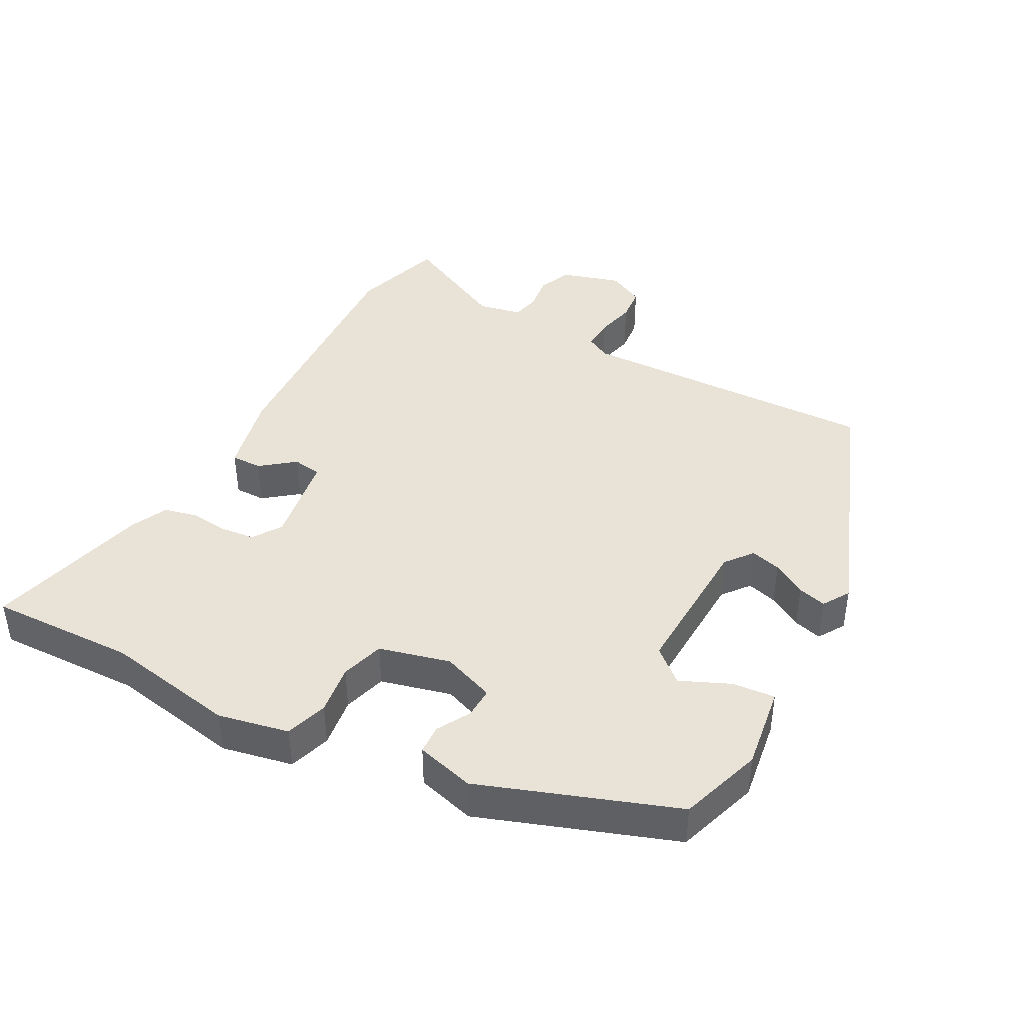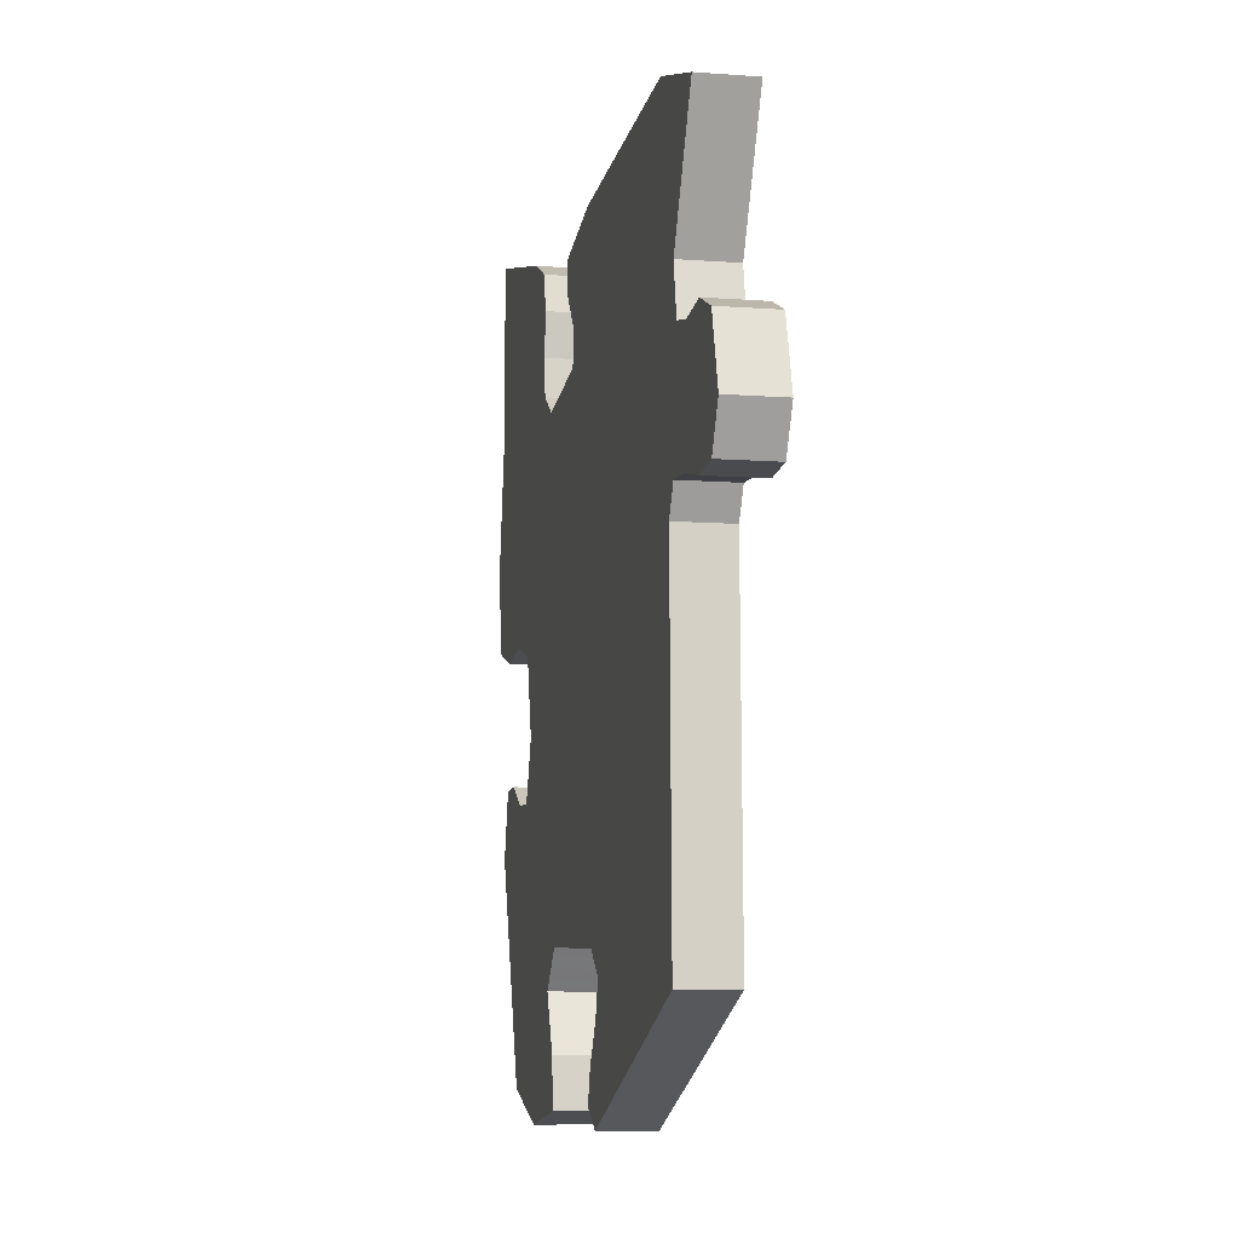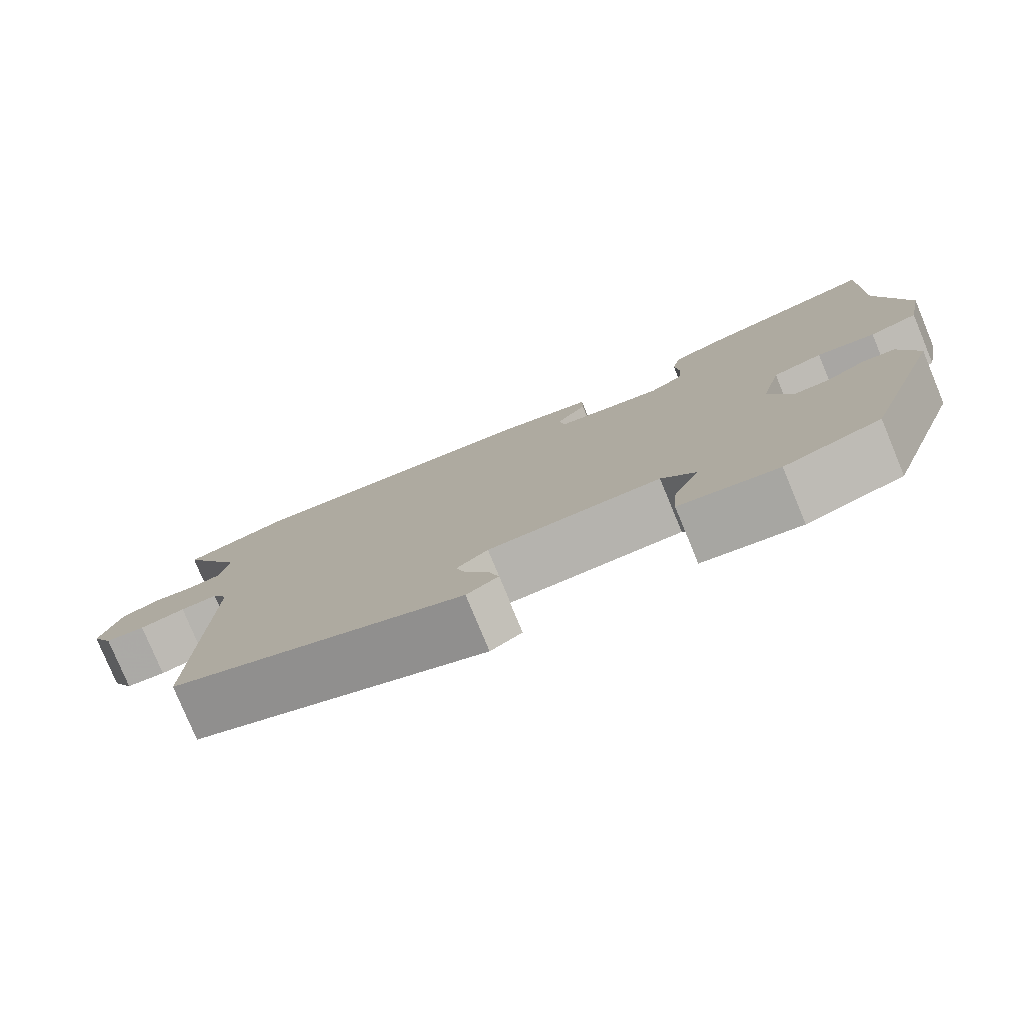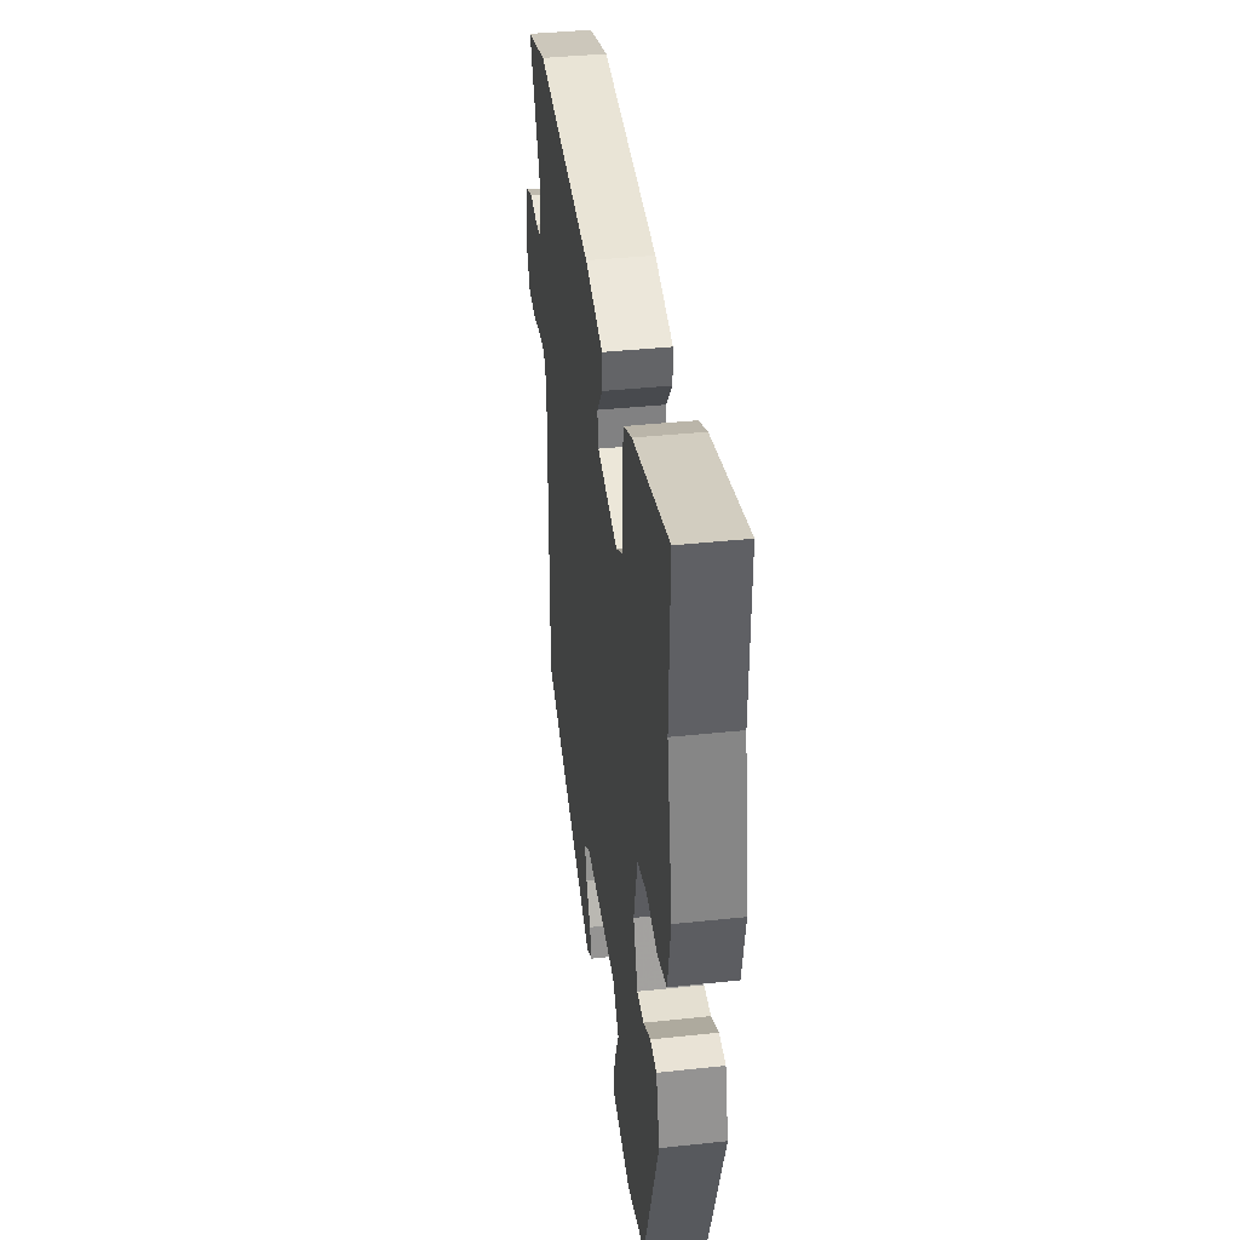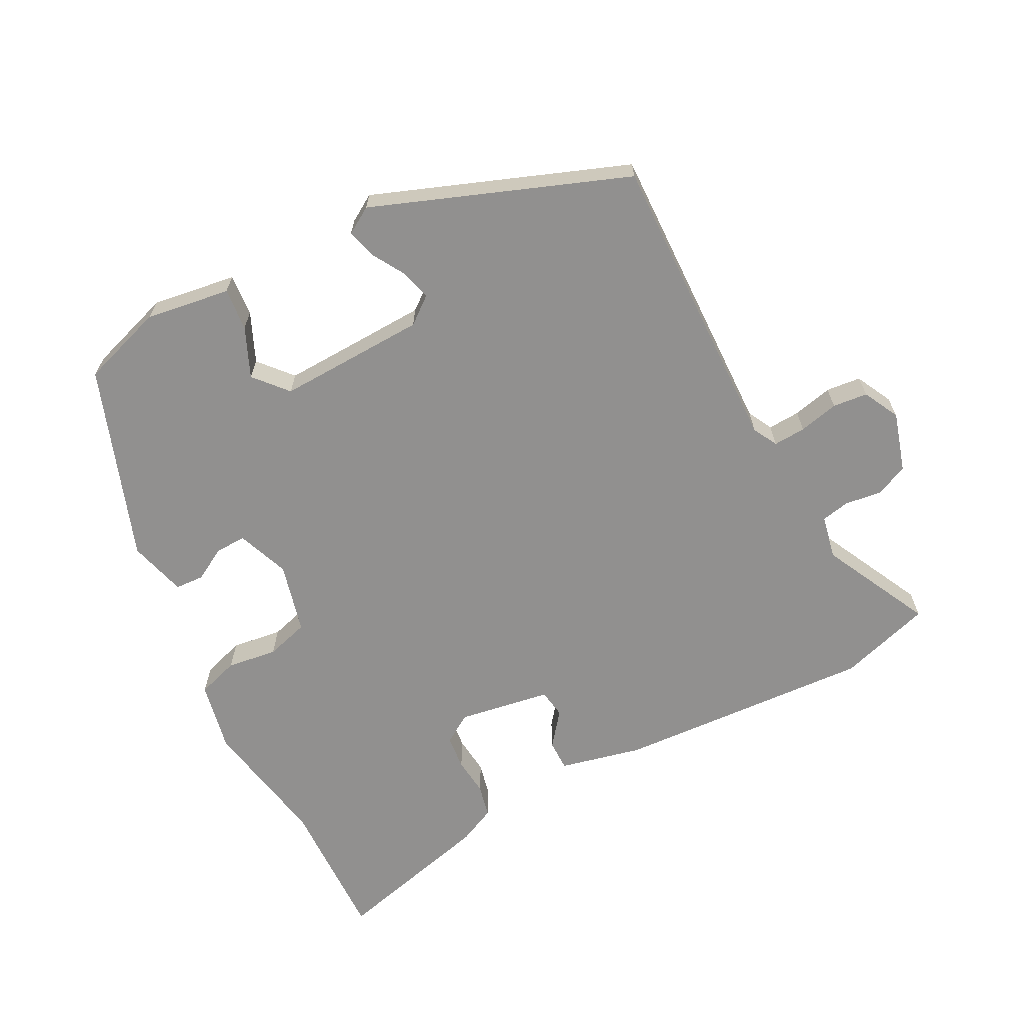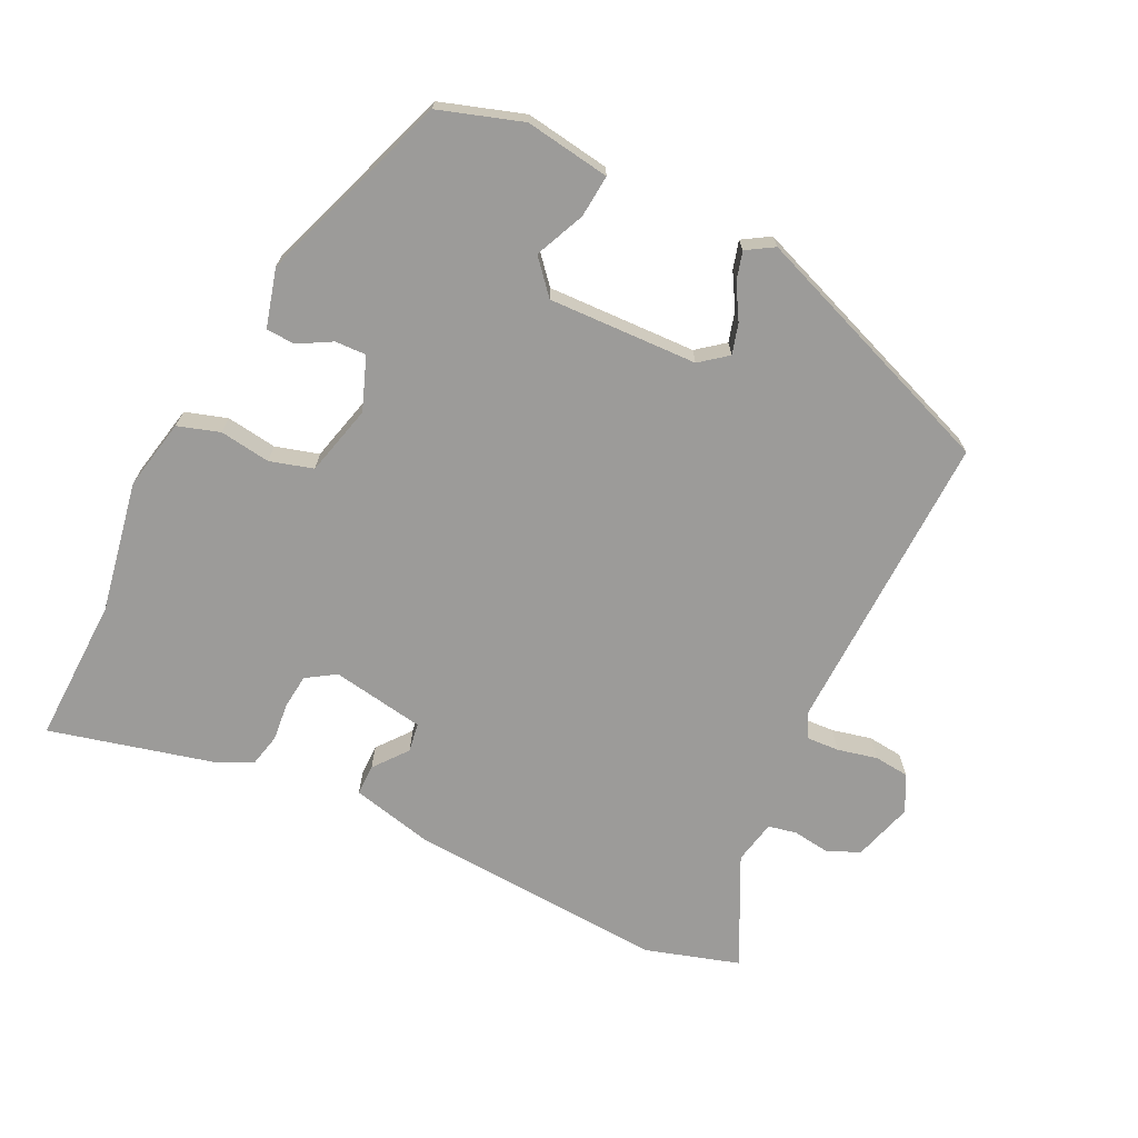
<metadata>
{"format":"obj","ext":"obj","renderer":"f3d","projection":"perspective","resolution":1024,"background":"white","views":[{"elev":41.6,"azim":118.0,"up":"+Y"},{"elev":-8.7,"azim":-101.6,"up":"+Z"},{"elev":-78.8,"azim":22.5,"up":"+Z"},{"elev":39.3,"azim":82.4,"up":"+Z"},{"elev":-65.7,"azim":-152.8,"up":"+Y"},{"elev":-69.7,"azim":153.7,"up":"+Y"}]}
</metadata>
<code>
v -0.501 0.07 -0.399
v -0.492 0.07 0.052
v -0.512 0.07 0.089
v -0.56 0.07 0.086
v -0.619 0.07 0.072
v -0.671 0.07 0.077
v -0.699 0.07 0.131
v -0.673 0.07 0.22
v -0.624 0.07 0.241
v -0.57 0.07 0.234
v -0.528 0.07 0.243
v -0.515 0.07 0.308
v -0.597 0.07 0.47
v -0.459 0.07 0.513
v -0.076 0.07 0.492
v 0.047 0.07 0.464
v 0.047 0.07 0.418
v 0.008 0.07 0.368
v 0.015 0.07 0.325
v 0.153 0.07 0.303
v 0.196 0.07 0.331
v 0.201 0.07 0.382
v 0.195 0.07 0.439
v 0.206 0.07 0.488
v 0.261 0.07 0.514
v 0.502 0.07 0.576
v 0.497 0.07 0.359
v 0.534 0.07 0.164
v 0.513 0.07 0.059
v 0.451 0.07 0.039
v 0.376 0.07 0.049
v 0.312 0.07 0.03
v 0.286 0.07 -0.075
v 0.316 0.07 -0.153
v 0.362 0.07 -0.151
v 0.411 0.07 -0.123
v 0.454 0.07 -0.125
v 0.478 0.07 -0.211
v 0.377 0.07 -0.499
v 0.254 0.07 -0.54
v 0.128 0.07 -0.522
v 0.133 0.07 -0.459
v 0.165 0.07 -0.385
v 0.122 0.07 -0.336
v -0.099 0.07 -0.345
v -0.139 0.07 -0.377
v -0.126 0.07 -0.422
v -0.096 0.07 -0.472
v -0.084 0.07 -0.514
v -0.124 0.07 -0.539
v -0.501 0 -0.399
v -0.492 0 0.052
v -0.512 0 0.089
v -0.56 0 0.086
v -0.619 0 0.072
v -0.671 0 0.077
v -0.699 0 0.131
v -0.673 0 0.22
v -0.624 0 0.241
v -0.57 0 0.234
v -0.528 0 0.243
v -0.515 0 0.308
v -0.597 0 0.47
v -0.459 0 0.513
v -0.076 0 0.492
v 0.047 0 0.464
v 0.047 0 0.418
v 0.008 0 0.368
v 0.015 0 0.325
v 0.153 0 0.303
v 0.196 0 0.331
v 0.201 0 0.382
v 0.195 0 0.439
v 0.206 0 0.488
v 0.261 0 0.514
v 0.502 0 0.576
v 0.497 0 0.359
v 0.534 0 0.164
v 0.513 0 0.059
v 0.451 0 0.039
v 0.376 0 0.049
v 0.312 0 0.03
v 0.286 0 -0.075
v 0.316 0 -0.153
v 0.362 0 -0.151
v 0.411 0 -0.123
v 0.454 0 -0.125
v 0.478 0 -0.211
v 0.377 0 -0.499
v 0.254 0 -0.54
v 0.128 0 -0.522
v 0.133 0 -0.459
v 0.165 0 -0.385
v 0.122 0 -0.336
v -0.099 0 -0.345
v -0.139 0 -0.377
v -0.126 0 -0.422
v -0.096 0 -0.472
v -0.084 0 -0.514
v -0.124 0 -0.539
f 47 48 49 50
f 46 47 50 1
f 45 46 1 2
f 44 45 2 3
f 40 41 42 43
f 38 39 40 43
f 38 43 44
f 35 36 37 38
f 34 35 38 44
f 33 34 44 3
f 28 29 30 31
f 27 28 31 32
f 26 27 32
f 25 26 32
f 22 23 24 25
f 21 22 25 32
f 20 21 32 33
f 15 16 17 18
f 15 18 19
f 12 13 14 15
f 11 12 15 19
f 10 11 19 20
f 8 9 10
f 4 5 6 7
f 3 4 7 8
f 10 20 33
f 3 8 10 33
f 100 99 98 97
f 51 100 97 96
f 52 51 96 95
f 53 52 95 94
f 93 92 91 90
f 93 90 89 88
f 94 93 88
f 88 87 86 85
f 94 88 85 84
f 53 94 84 83
f 81 80 79 78
f 82 81 78 77
f 82 77 76
f 82 76 75
f 75 74 73 72
f 82 75 72 71
f 83 82 71 70
f 68 67 66 65
f 69 68 65
f 65 64 63 62
f 69 65 62 61
f 70 69 61 60
f 60 59 58
f 57 56 55 54
f 58 57 54 53
f 83 70 60
f 83 60 58 53
f 1 51 52 2
f 2 52 53 3
f 3 53 54 4
f 4 54 55 5
f 5 55 56 6
f 6 56 57 7
f 7 57 58 8
f 8 58 59 9
f 9 59 60 10
f 10 60 61 11
f 11 61 62 12
f 12 62 63 13
f 13 63 64 14
f 14 64 65 15
f 15 65 66 16
f 16 66 67 17
f 17 67 68 18
f 18 68 69 19
f 19 69 70 20
f 20 70 71 21
f 21 71 72 22
f 22 72 73 23
f 23 73 74 24
f 24 74 75 25
f 25 75 76 26
f 26 76 77 27
f 27 77 78 28
f 28 78 79 29
f 29 79 80 30
f 30 80 81 31
f 31 81 82 32
f 32 82 83 33
f 33 83 84 34
f 34 84 85 35
f 35 85 86 36
f 36 86 87 37
f 37 87 88 38
f 38 88 89 39
f 39 89 90 40
f 40 90 91 41
f 41 91 92 42
f 42 92 93 43
f 43 93 94 44
f 44 94 95 45
f 45 95 96 46
f 46 96 97 47
f 47 97 98 48
f 48 98 99 49
f 49 99 100 50
f 50 100 51 1

</code>
